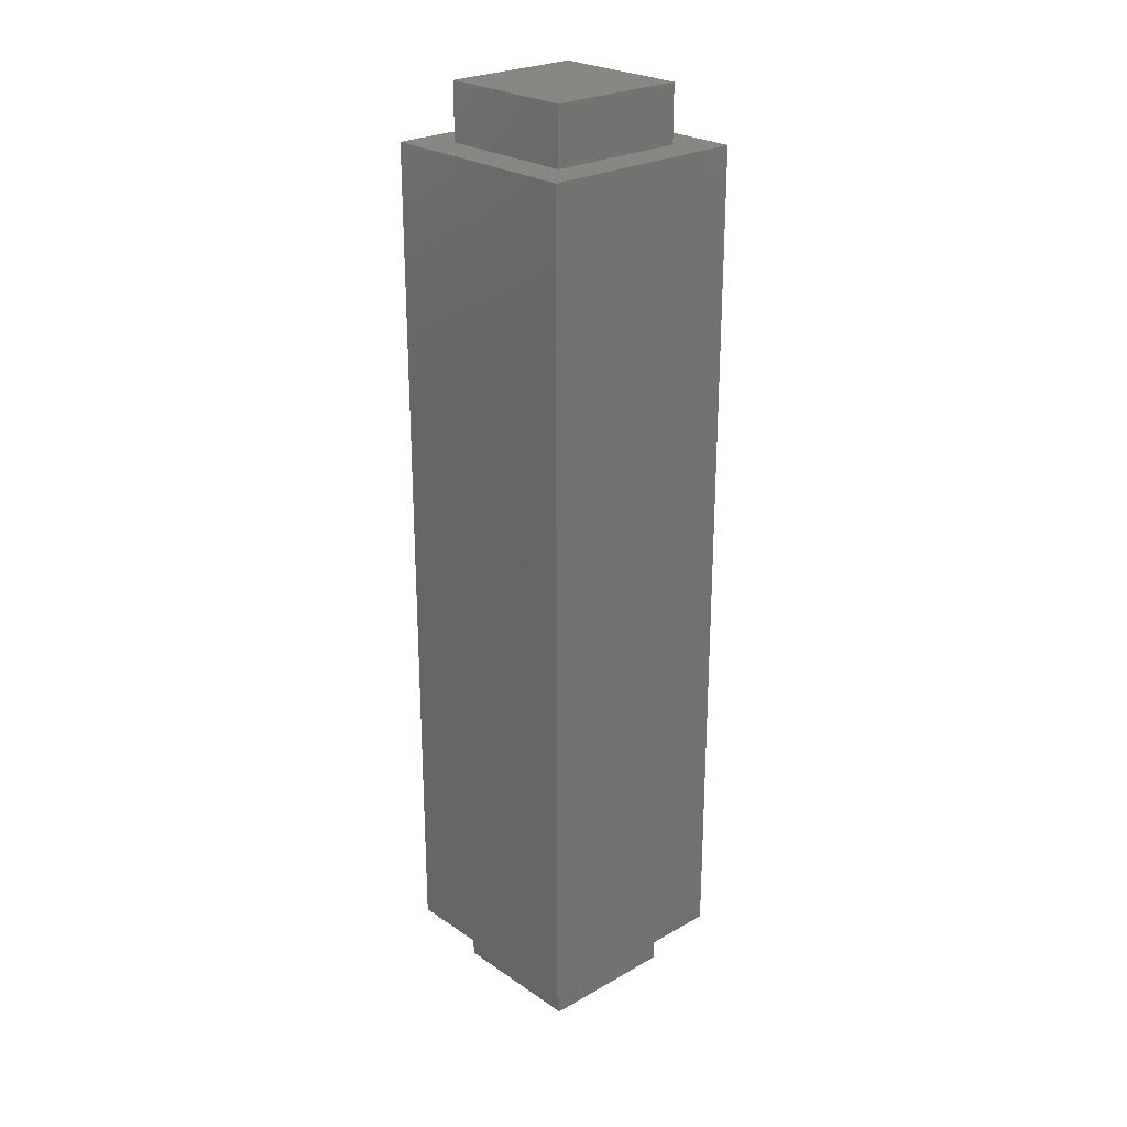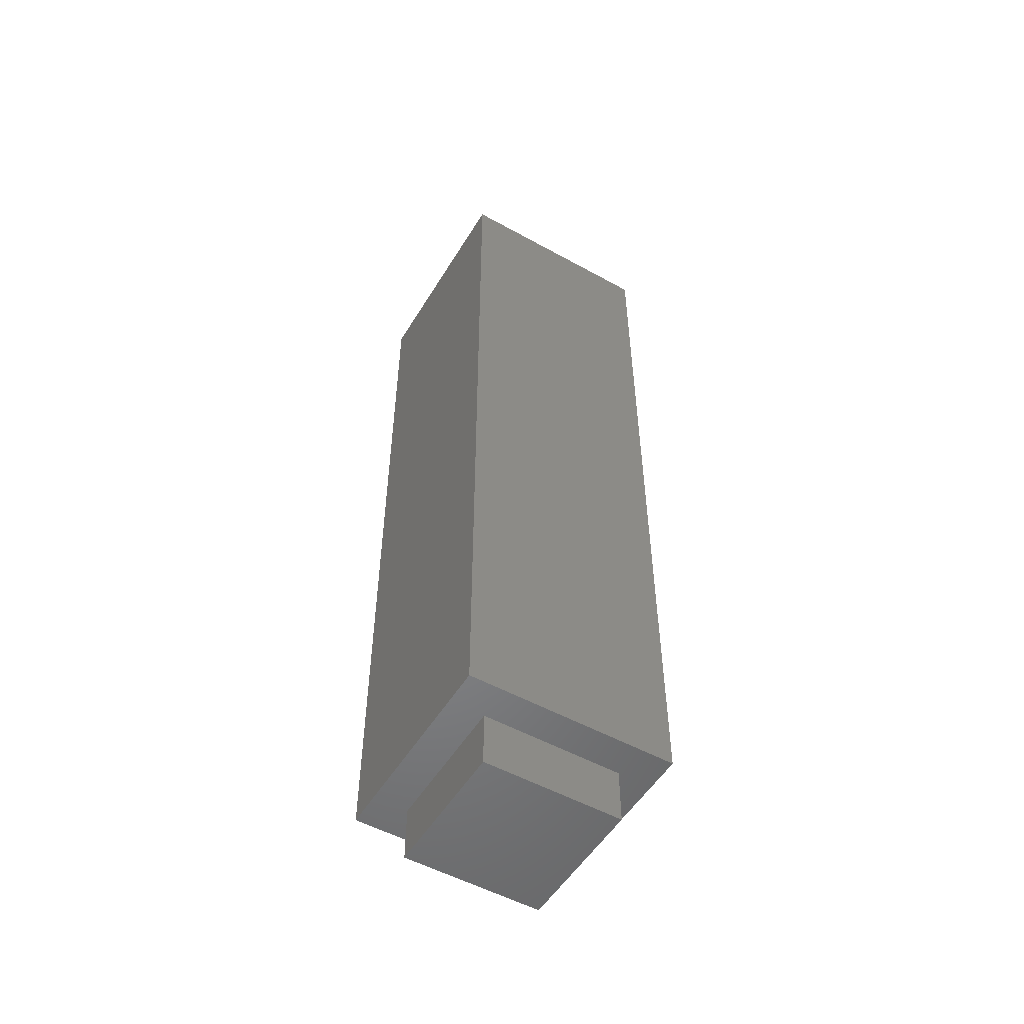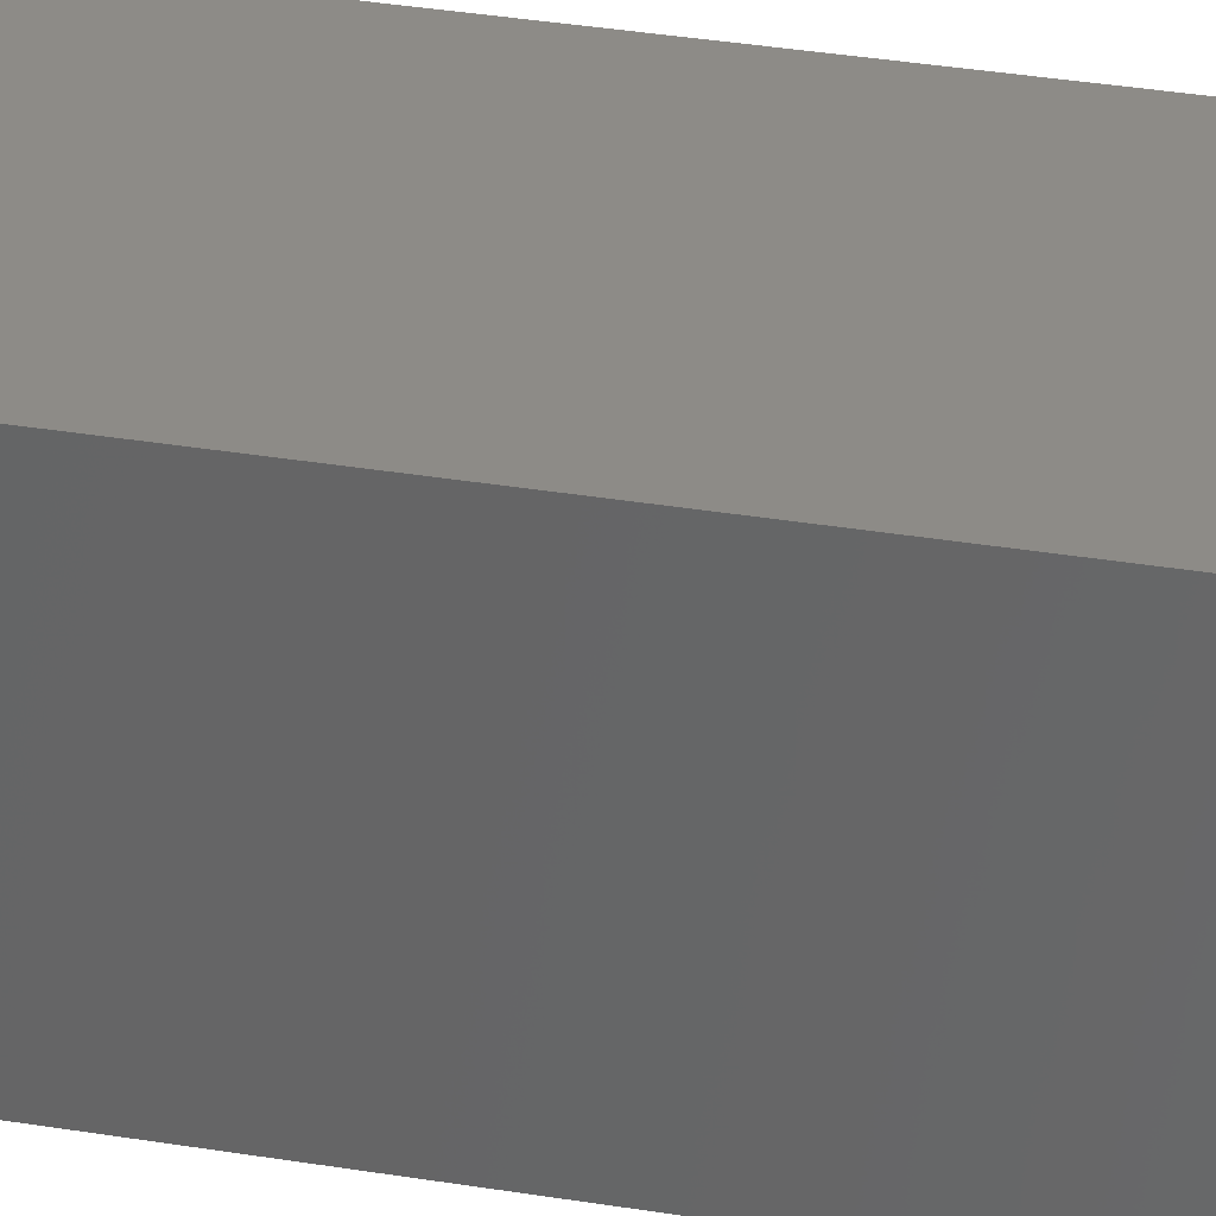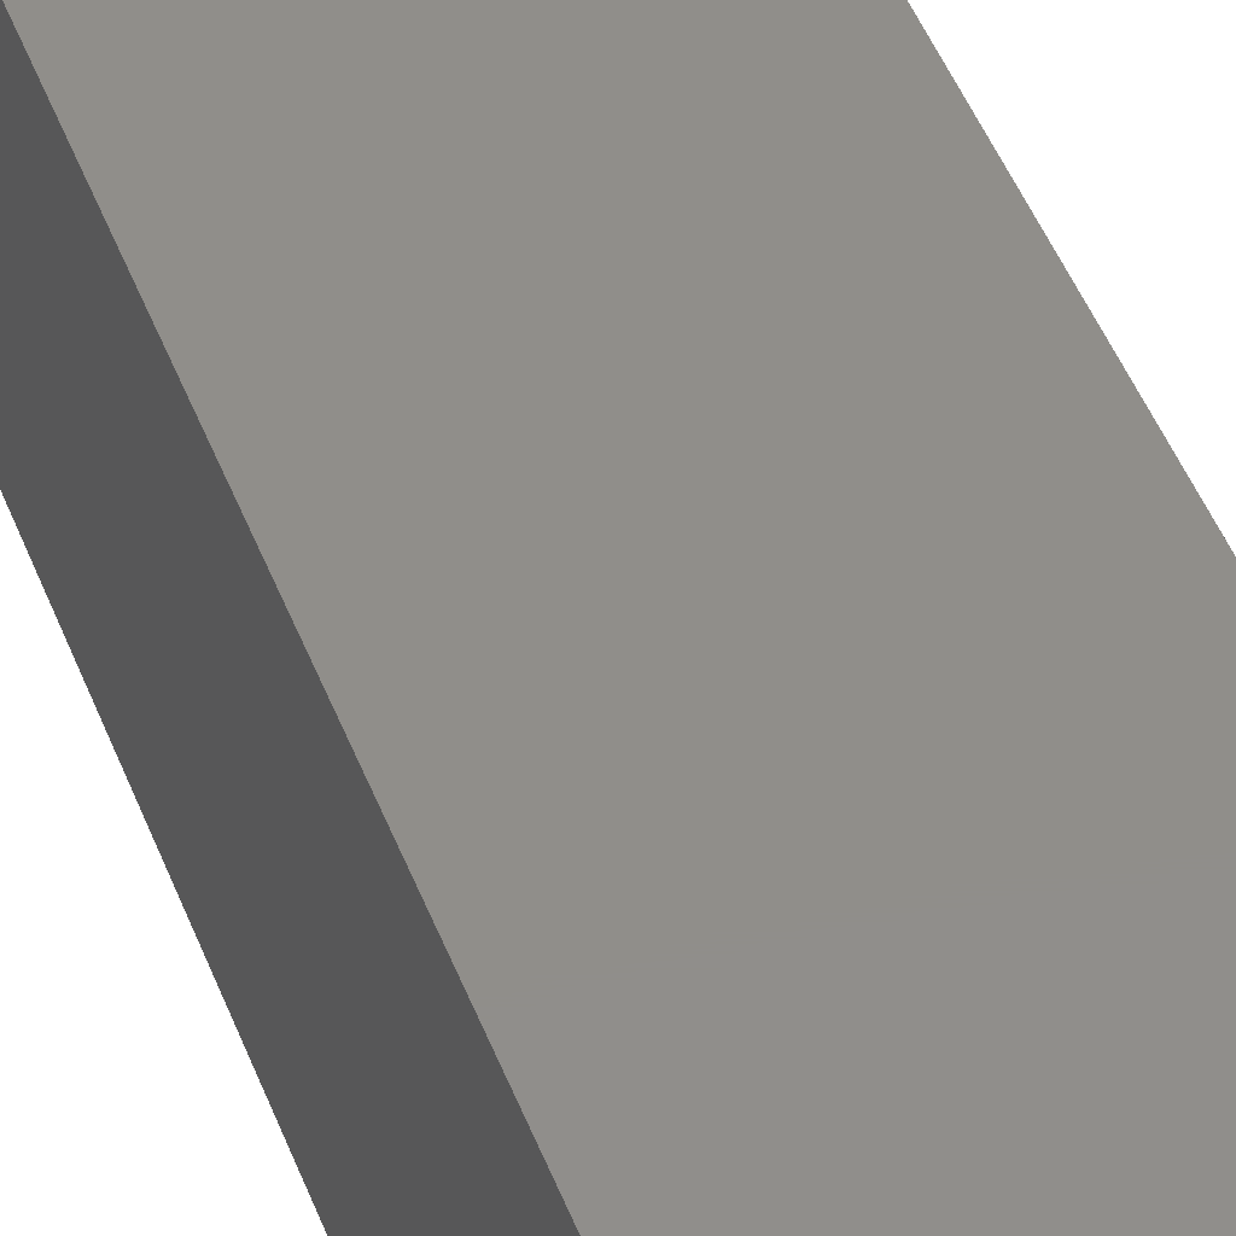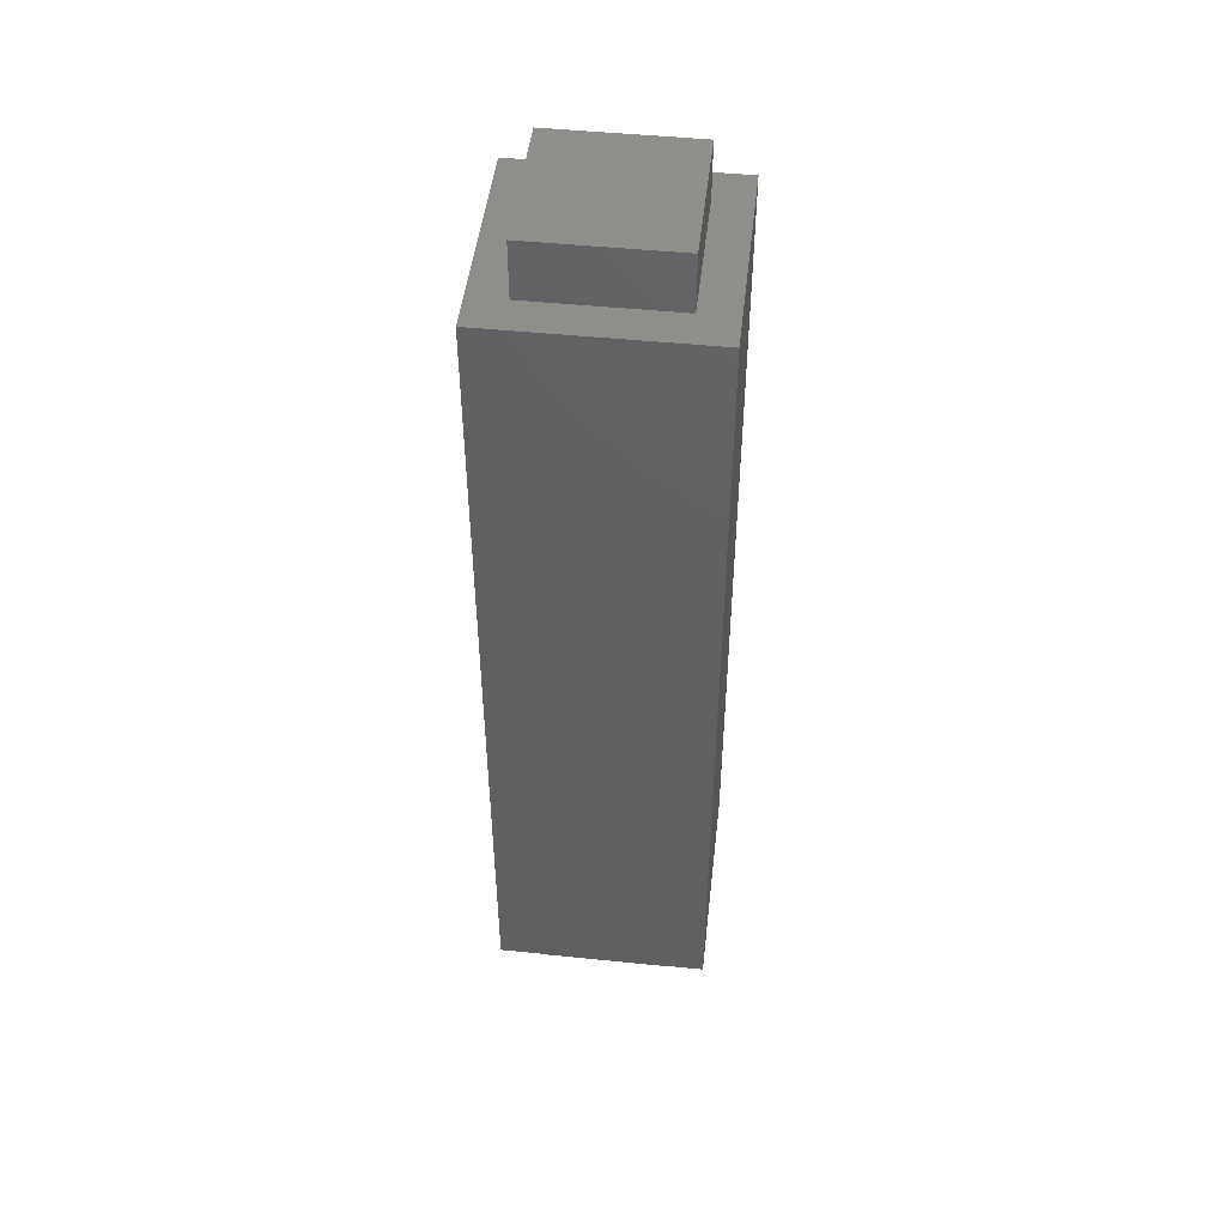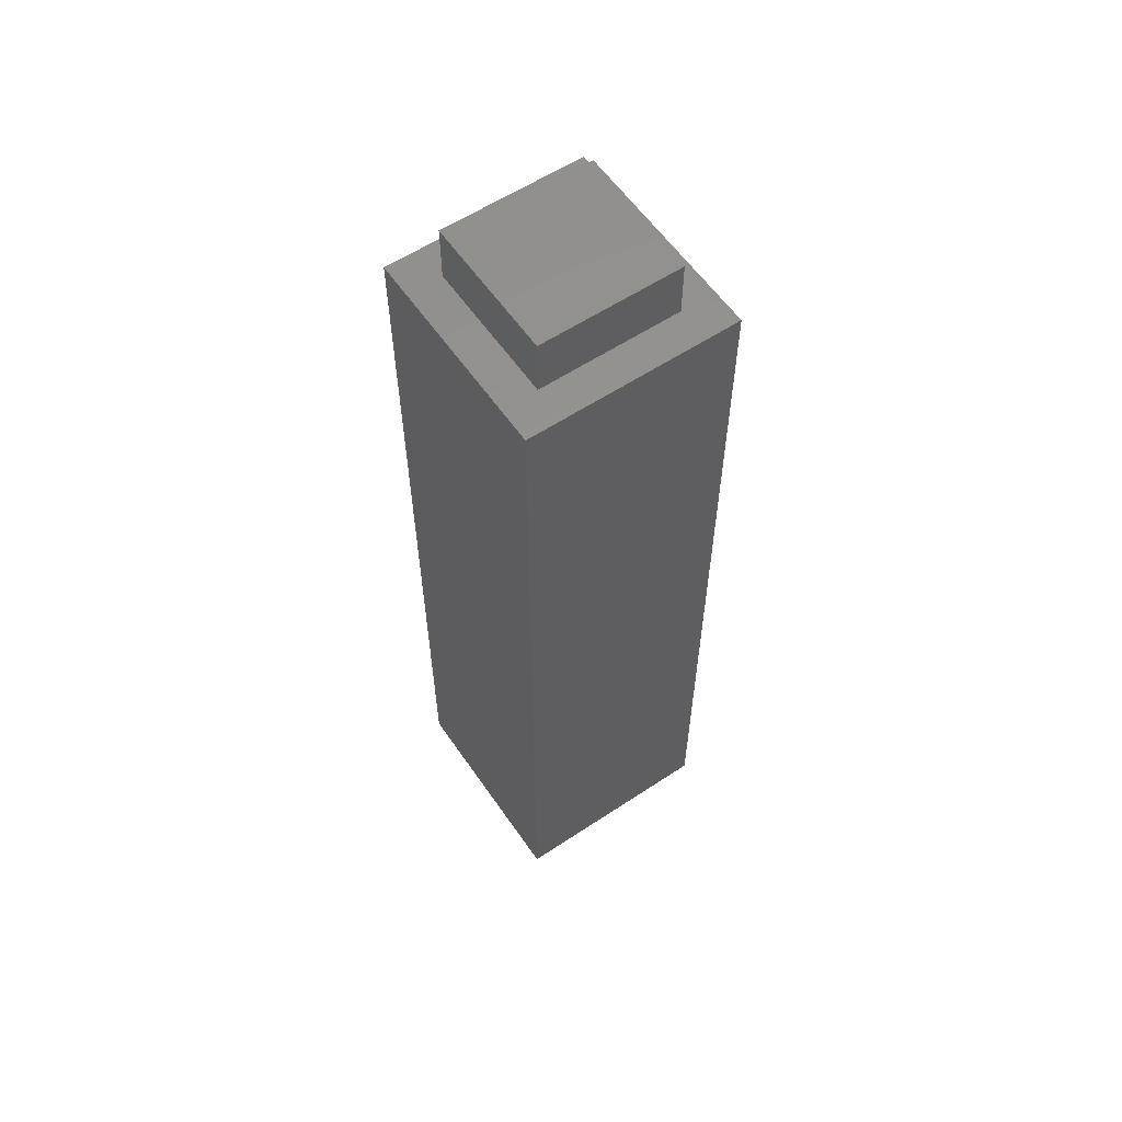
<metadata>
{"format":"stl","ext":"stl","renderer":"f3d","projection":"perspective","resolution":1024,"background":"white","views":[{"elev":25.0,"azim":-42.5,"up":"+Z"},{"elev":-52.7,"azim":-30.7,"up":"+Z"},{"elev":34.6,"azim":-77.5,"up":"+Y"},{"elev":45.7,"azim":160.0,"up":"+Y"},{"elev":48.1,"azim":-83.5,"up":"+Z"},{"elev":58.7,"azim":55.7,"up":"+Z"}]}
</metadata>
<code>
# stl→obj: 24 verts, 44 faces
v 835.9 477.4 401.3
v 823.4 489.9 401.3
v 835.9 427.4 401.3
v 823.4 414.9 401.3
v 885.9 427.4 401.3
v 898.4 414.9 401.3
v 885.9 477.4 401.3
v 898.4 489.9 401.3
v 823.4 414.9 101.3
v 823.4 489.9 101.3
v 898.4 414.9 101.3
v 898.4 489.9 101.3
v 835.9 477.4 101.3
v 835.9 427.4 101.3
v 885.9 427.4 101.3
v 885.9 477.4 101.3
v 835.9 427.4 421.3
v 835.9 477.4 421.3
v 885.9 427.4 421.3
v 885.9 477.4 421.3
v 835.9 477.4 81.34
v 835.9 427.4 81.34
v 885.9 477.4 81.34
v 885.9 427.4 81.34
f 1 2 3
f 3 2 4
f 3 4 5
f 5 4 6
f 5 6 7
f 7 6 8
f 7 8 1
f 1 8 2
f 4 2 9
f 9 2 10
f 6 4 11
f 11 4 9
f 8 6 12
f 12 6 11
f 2 8 10
f 10 8 12
f 13 10 12
f 10 13 9
f 9 13 14
f 9 14 11
f 11 14 15
f 11 15 12
f 12 15 16
f 12 16 13
f 17 18 3
f 3 18 1
f 19 17 5
f 5 17 3
f 20 19 7
f 7 19 5
f 18 20 1
f 1 20 7
f 19 20 17
f 17 20 18
f 21 22 13
f 13 22 14
f 23 21 16
f 16 21 13
f 24 23 15
f 15 23 16
f 22 24 14
f 14 24 15
f 23 24 21
f 21 24 22

</code>
